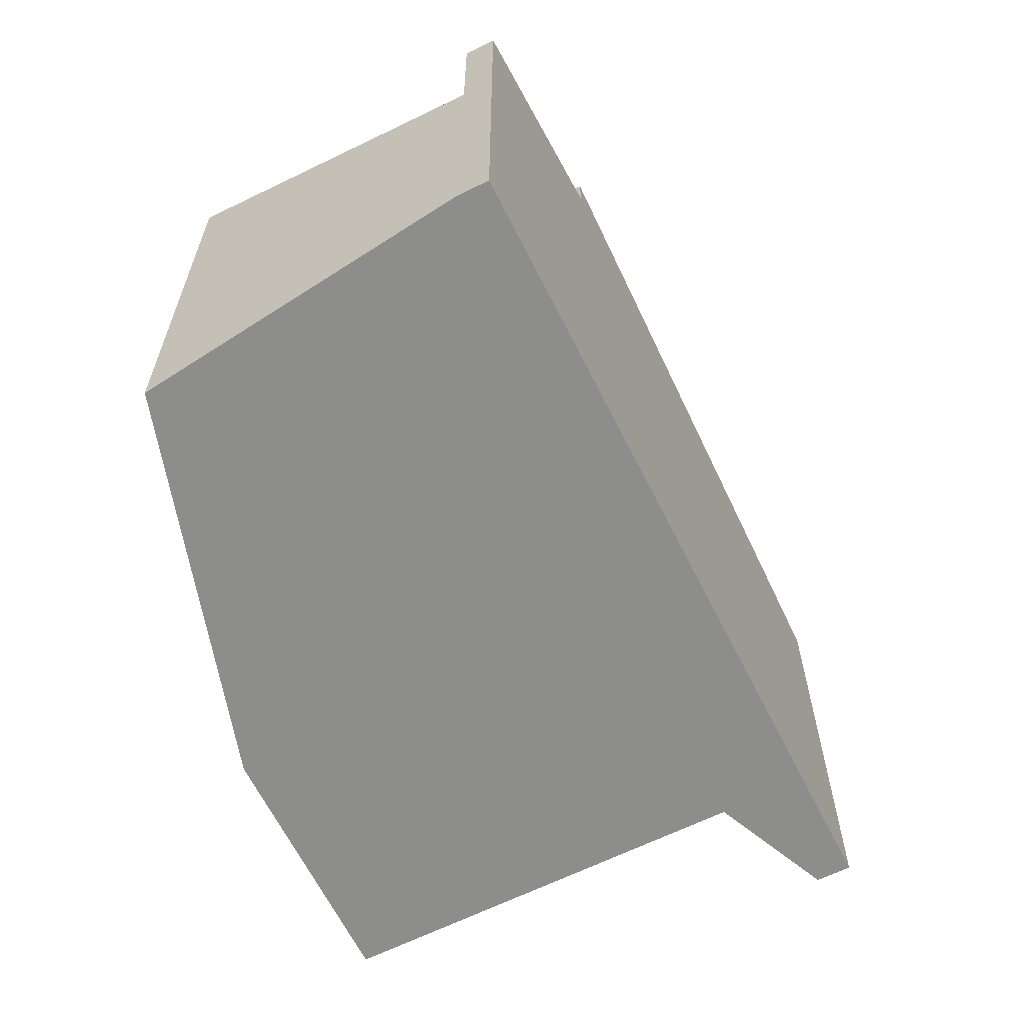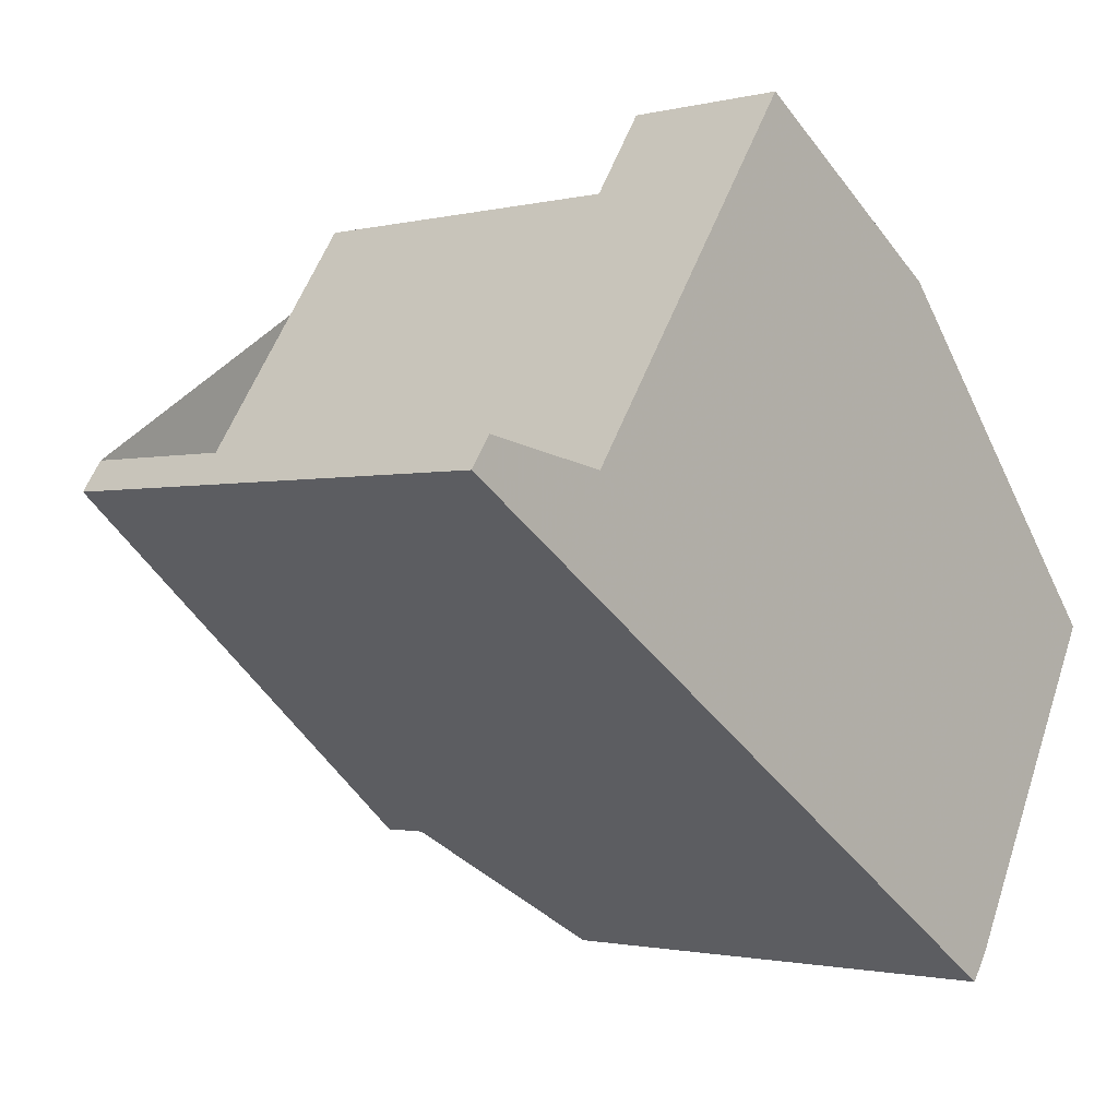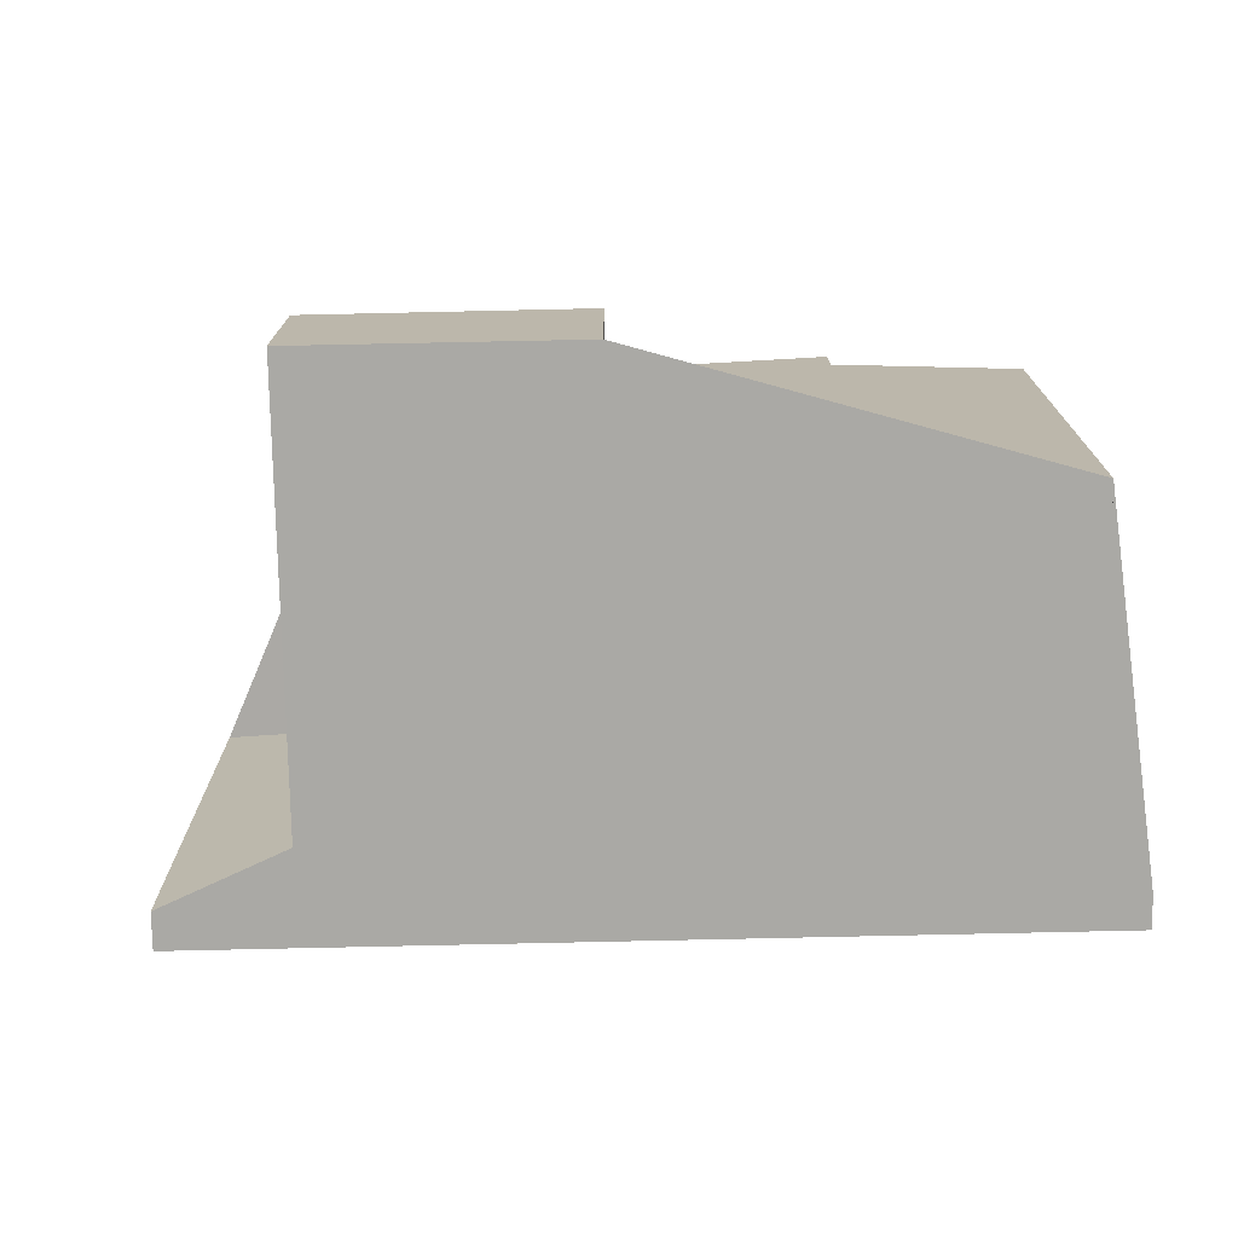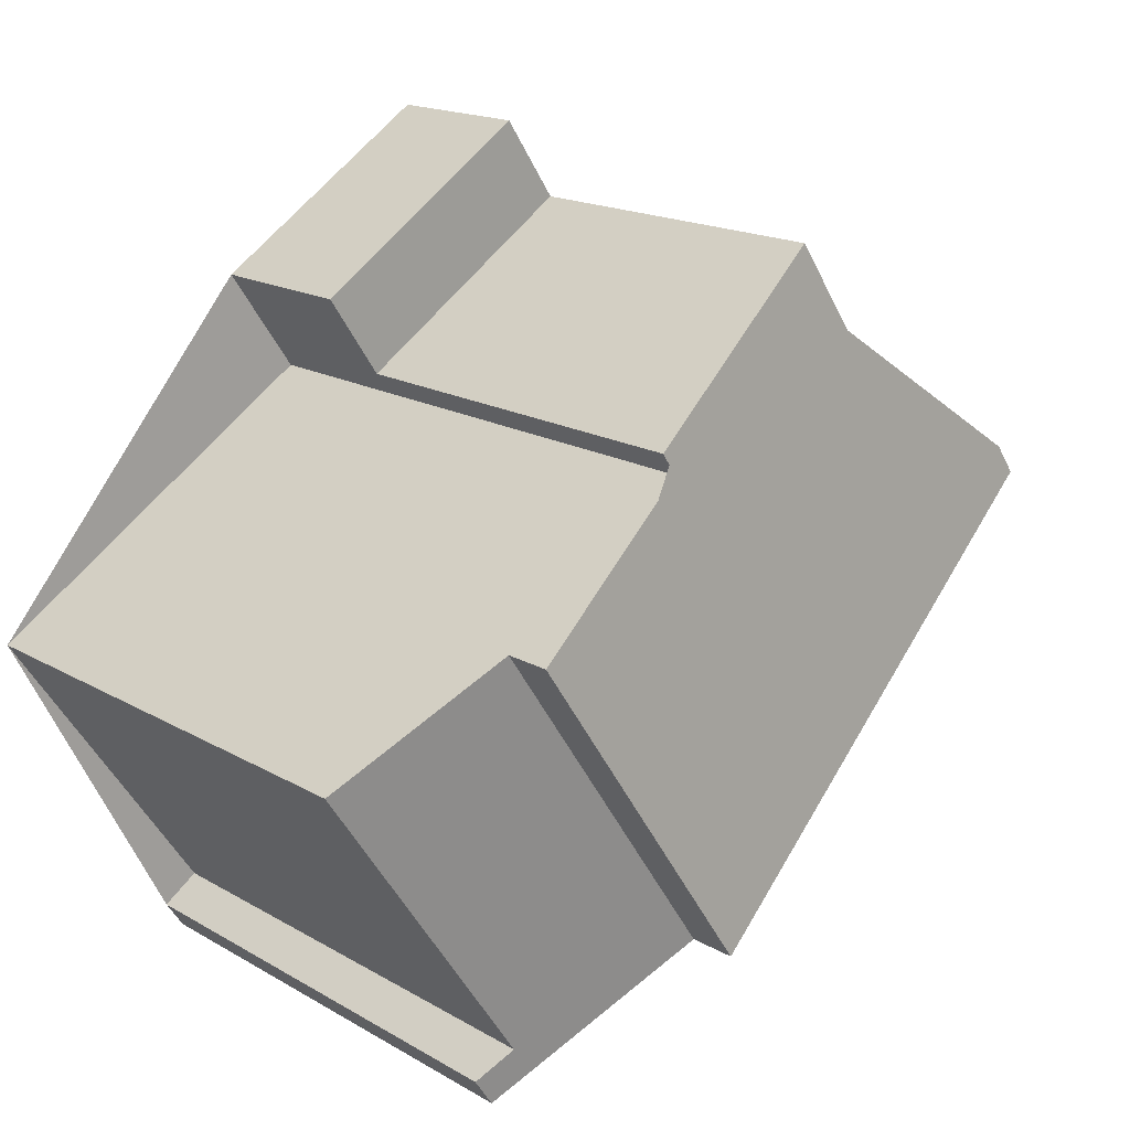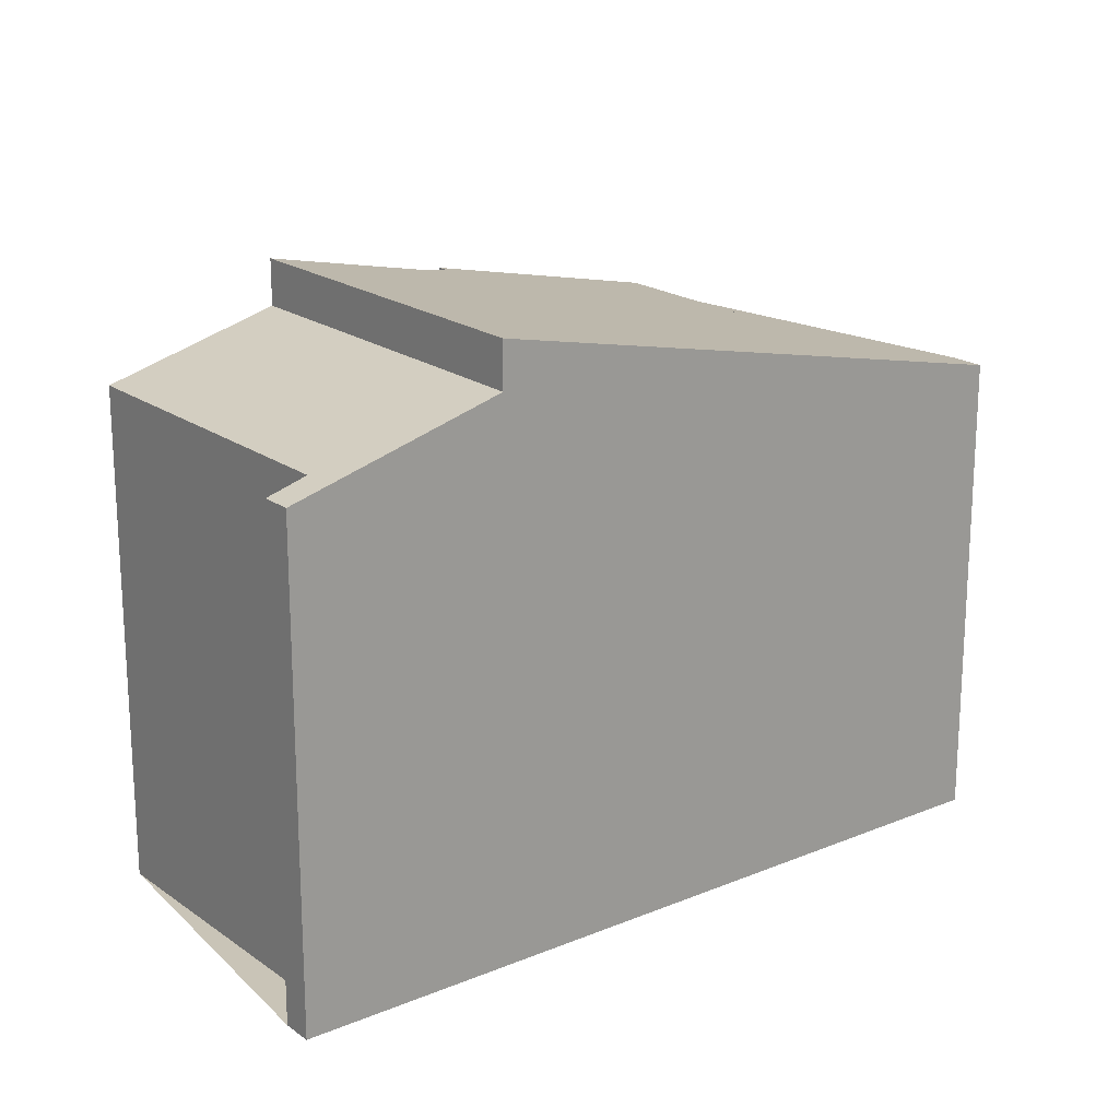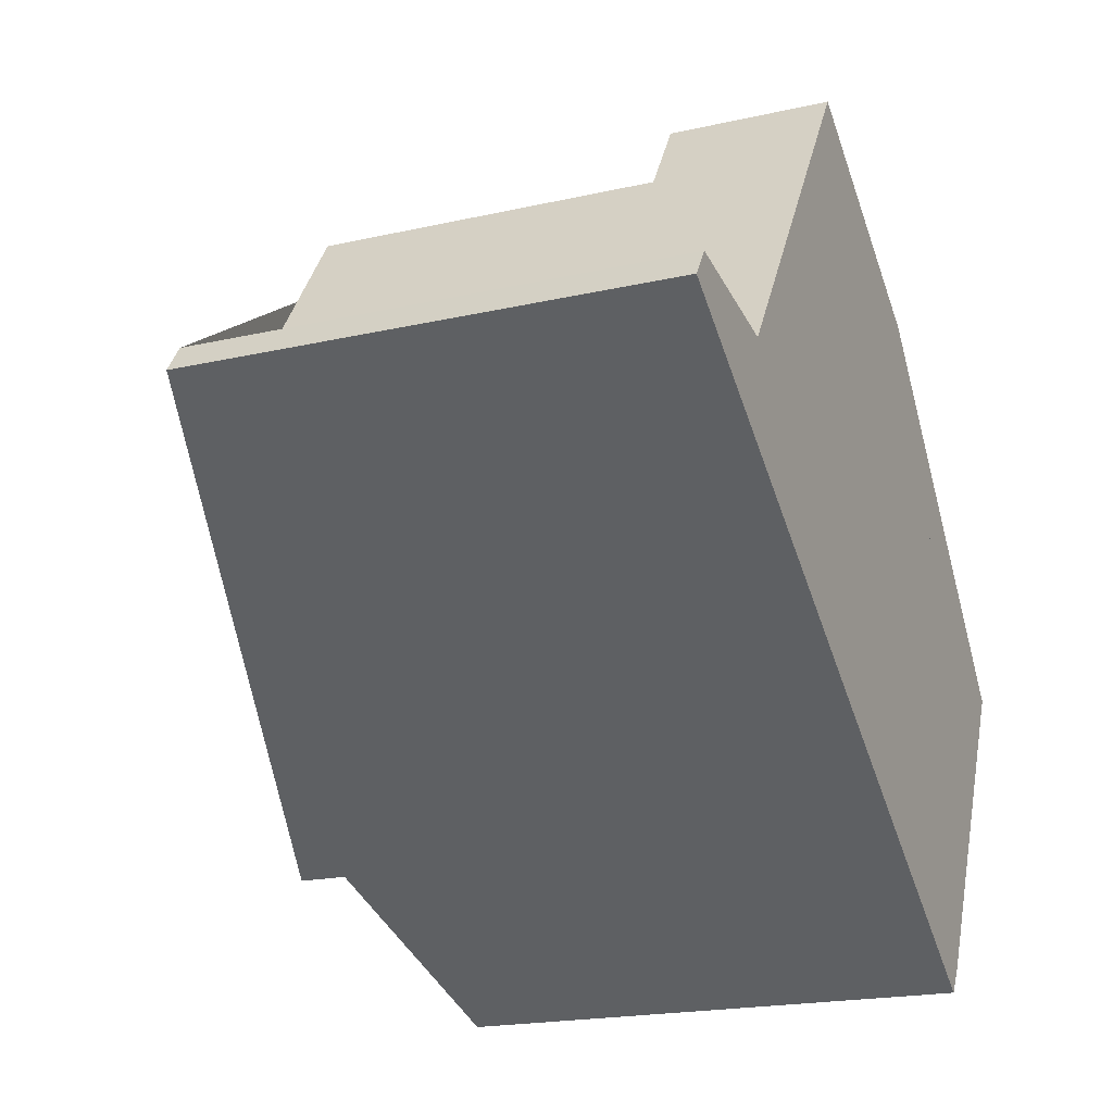
<metadata>
{"format":"obj","ext":"obj","renderer":"f3d","projection":"perspective","resolution":1024,"background":"white","views":[{"elev":-64.4,"azim":-29.6,"up":"+Z"},{"elev":-1.5,"azim":132.6,"up":"+Y"},{"elev":-75.3,"azim":-144.9,"up":"+Z"},{"elev":16.7,"azim":-40.4,"up":"+Y"},{"elev":19.9,"azim":-3.7,"up":"+Z"},{"elev":-19.5,"azim":113.2,"up":"+Y"}]}
</metadata>
<code>
v 177 -323.1 8.56
v 183.2 -325.2 7.728
v 184.7 -324.2 7.349
v 185 -324.6 7.349
v 174.9 -330.8 7.781
v 172 -326.4 7.786
v 174.7 -331.6 7.606
v 174.4 -331.2 7.607
v 176 -321.6 2.492
v 179.3 -319.3 2.44
v 178.7 -328.8 8.933
v 175.5 -324.1 8.938
v 176.9 -322.9 8.559
v 180.2 -320.7 7.727
v 180.1 -320.7 7.742
v 183.5 -325.7 7.743
v 183.5 -325.7 7.743
v 182.1 -326.6 8.078
v 185 -324.6 7.349
v 180.1 -320.5 7.727
v 176.8 -322.7 8.559
v 174.3 -324.9 9.25
v 177.5 -329.7 9.25
v 177.5 -329.7 8.523
v 174.3 -324.9 8.534
v 179.2 -319.4 2.441
v 176 -321.5 2.491
v 176.6 -322.3 2.477
v 176.5 -322.4 2.478
v 179.8 -320.2 2.427
v 179.6 -320.3 2.429
v 179.1 -319.5 2.444
v 180.1 -320.5 2.419
v 176.8 -322.7 2.471
v 180 -320.6 7.742
v 180 -320.6 2.42
v 179.1 -319.5 2.443
v 179.3 -319.4 2.44
v 176 -321.6 2.491
v 176 -321.6 2.491
v 179.3 -319.4 2.439
v 178 -322.2 8.295
v 181.3 -327.1 8.29
v 177.1 -320.9 2.475
v 177.6 -321.7 2.461
v 177.8 -322 8.295
v 177.8 -322 2.454
v 177 -320.9 2.476
v 176.9 -322.9 8.552
v 180.3 -327.8 8.552
v 176.8 -322.7 8.552
v 176.8 -322.7 2.47
v 179.8 -320.1 2.426
v 176.8 -322.7 2.47
v 177.8 -322 2.454
v 179.9 -320.7 2.422
v 180 -320.6 2.42
v 176.8 -322.7 2.471
v 180 -320.6 7.742
v 180.1 -320.5 7.727
v 176.8 -322.7 8.552
v 177.8 -322 8.295
v 180.1 -320.5 2.419
v 176.8 -322.7 8.559
v 183.3 -325.8 7.782
v 183.3 -325.8 7.782
v 180 -320.8 7.782
v 179.9 -320.7 7.782
v 179.9 -320.7 7.782
v 179.9 -320.7 2.422
v 184.8 -324.3 7.349
v 183.3 -325.4 7.743
v 174.5 -331.3 7.606
v 177.3 -329.4 8.524
v 177.3 -329.4 9.25
v 178.6 -328.6 8.934
v 181.1 -326.8 8.29
v 180.1 -327.5 8.552
v 183.1 -325.5 7.782
v 183.2 -325.3 7.743
v 184.8 -324.3 7.349
v 178.5 -328.5 8.934
v 180 -327.5 8.552
v 181.1 -326.8 8.29
v 183.1 -325.4 7.782
v 174.4 -331.2 7.607
v 177.2 -329.3 9.25
v 177.2 -329.3 8.524
v 172.3 -326.9 7.785
v 174.6 -325.4 8.533
v 174.6 -325.4 9.25
v 180.6 -321.3 7.727
v 180.5 -321.3 7.742
v 175.8 -324.5 8.937
v 178.4 -322.8 8.294
v 177.3 -323.5 8.552
v 180.4 -321.4 7.782
v 177.3 -329.4 8.524
v 177.5 -329.7 8.523
v 177.3 -329.4 9.25
v 177.2 -329.3 9.25
v 174.6 -325.4 8.533
v 177.2 -329.3 8.524
v 177.5 -329.7 9.25
v 174.6 -325.4 9.25
v 174.3 -324.9 9.25
v 174.3 -324.9 8.534
v 175 -330.9 7.78
v 175.2 -331.2 7.78
v 172.3 -326.9 7.79
v 174.6 -330.3 7.782
v 174.9 -330.8 7.781
v 175 -330.9 7.78
v 172 -326.4 7.791
v 172.7 -327.4 7.788
v 172.6 -327.4 7.785
v 174.9 -325.9 9.25
v 174.9 -325.9 8.532
v 174.9 -325.9 9.25
v 174.9 -325.9 8.532
v 180.9 -321.9 7.742
v 181 -321.8 7.727
v 176.2 -325.1 8.937
v 177.7 -324 8.552
v 178.7 -323.4 8.293
v 180.8 -322 7.782
v 174.7 -331.1 7.685
v 174.9 -331.4 7.685
v 174.6 -331 7.686
v 174.7 -331.1 7.685
v 176.9 -322.9 8.559
v 177 -323.1 8.56
v 177 -323.1 0
v 176.9 -322.9 -1.776e-15
v 184.7 -324.2 7.349
v 183.2 -325.2 7.728
v 183.2 -325.2 -8.882e-16
v 184.7 -324.2 0
v 184.8 -324.3 7.349
v 184.7 -324.2 7.349
v 184.7 -324.2 0
v 184.8 -324.3 -8.882e-16
v 183.5 -325.7 7.743
v 185 -324.6 7.349
v 185 -324.6 0
v 183.5 -325.7 8.882e-16
v 174.6 -330.3 7.782
v 174.9 -330.8 7.781
v 174.9 -330.8 8.882e-16
v 174.6 -330.3 8.882e-16
v 172 -326.4 7.791
v 172 -326.4 7.786
v 172 -326.4 8.882e-16
v 172 -326.4 0
v 174.5 -331.3 7.606
v 174.7 -331.6 7.606
v 174.7 -331.6 0
v 174.5 -331.3 8.882e-16
v 174.6 -331 7.686
v 174.4 -331.2 7.607
v 174.4 -331.2 0
v 174.6 -331 -8.882e-16
v 176 -321.5 2.491
v 176 -321.6 2.492
v 176 -321.6 0
v 176 -321.5 0
v 179.3 -319.4 2.439
v 179.3 -319.3 2.44
v 179.3 -319.3 0
v 179.3 -319.4 0
v 177.5 -329.7 9.25
v 178.7 -328.8 8.933
v 178.7 -328.8 0
v 177.5 -329.7 0
v 177 -323.1 8.56
v 175.5 -324.1 8.938
v 175.5 -324.1 0
v 177 -323.1 0
v 176.8 -322.7 8.559
v 176.9 -322.9 8.559
v 176.9 -322.9 -1.776e-15
v 176.8 -322.7 0
v 180.6 -321.3 7.727
v 180.2 -320.7 7.727
v 180.2 -320.7 -8.882e-16
v 180.6 -321.3 0
v 183.3 -325.8 7.782
v 183.5 -325.7 7.743
v 183.5 -325.7 8.882e-16
v 183.3 -325.8 0
v 181.3 -327.1 8.29
v 182.1 -326.6 8.078
v 182.1 -326.6 0
v 181.3 -327.1 0
v 185 -324.6 7.349
v 185 -324.6 7.349
v 185 -324.6 -8.882e-16
v 185 -324.6 0
v 179.3 -319.3 2.44
v 179.2 -319.4 2.441
v 179.2 -319.4 0
v 179.3 -319.3 0
v 177 -320.9 2.476
v 176 -321.5 2.491
v 176 -321.5 0
v 177 -320.9 0
v 176 -321.6 2.491
v 176.5 -322.4 2.478
v 176.5 -322.4 0
v 176 -321.6 0
v 179.2 -319.4 2.441
v 179.1 -319.5 2.444
v 179.1 -319.5 0
v 179.2 -319.4 0
v 176 -321.6 2.492
v 176 -321.6 2.491
v 176 -321.6 0
v 176 -321.6 0
v 179.8 -320.1 2.426
v 179.3 -319.4 2.439
v 179.3 -319.4 0
v 179.8 -320.1 -4.441e-16
v 180.3 -327.8 8.552
v 181.3 -327.1 8.29
v 181.3 -327.1 0
v 180.3 -327.8 0
v 179.1 -319.5 2.444
v 177 -320.9 2.476
v 177 -320.9 0
v 179.1 -319.5 0
v 178.7 -328.8 8.933
v 180.3 -327.8 8.552
v 180.3 -327.8 0
v 178.7 -328.8 0
v 180.1 -320.5 2.419
v 179.8 -320.1 2.426
v 179.8 -320.1 -4.441e-16
v 180.1 -320.5 0
v 176.5 -322.4 2.478
v 176.8 -322.7 2.471
v 176.8 -322.7 0
v 176.5 -322.4 0
v 180.2 -320.7 7.727
v 180.1 -320.5 7.727
v 180.1 -320.5 0
v 180.2 -320.7 -8.882e-16
v 182.1 -326.6 8.078
v 183.3 -325.8 7.782
v 183.3 -325.8 0
v 182.1 -326.6 0
v 185 -324.6 7.349
v 184.8 -324.3 7.349
v 184.8 -324.3 0
v 185 -324.6 -8.882e-16
v 174.4 -331.2 7.607
v 174.5 -331.3 7.606
v 174.5 -331.3 8.882e-16
v 174.4 -331.2 0
v 184.8 -324.3 7.349
v 184.8 -324.3 7.349
v 184.8 -324.3 -8.882e-16
v 184.8 -324.3 0
v 174.4 -331.2 7.607
v 174.4 -331.2 7.607
v 174.4 -331.2 0
v 174.4 -331.2 0
v 172 -326.4 7.786
v 172.3 -326.9 7.785
v 172.3 -326.9 8.882e-16
v 172 -326.4 8.882e-16
v 181 -321.8 7.727
v 180.6 -321.3 7.727
v 180.6 -321.3 0
v 181 -321.8 0
v 175.2 -331.2 7.78
v 177.5 -329.7 8.523
v 177.5 -329.7 0
v 175.2 -331.2 0
v 175.5 -324.1 8.938
v 174.3 -324.9 9.25
v 174.3 -324.9 0
v 175.5 -324.1 0
v 174.9 -331.4 7.685
v 175.2 -331.2 7.78
v 175.2 -331.2 0
v 174.9 -331.4 8.882e-16
v 172.6 -327.4 7.785
v 174.6 -330.3 7.782
v 174.6 -330.3 8.882e-16
v 172.6 -327.4 0
v 174.9 -330.8 7.781
v 174.9 -330.8 7.781
v 174.9 -330.8 -8.882e-16
v 174.9 -330.8 8.882e-16
v 174.3 -324.9 8.534
v 172 -326.4 7.791
v 172 -326.4 0
v 174.3 -324.9 0
v 172.3 -326.9 7.785
v 172.6 -327.4 7.785
v 172.6 -327.4 0
v 172.3 -326.9 8.882e-16
v 183.2 -325.2 7.728
v 181 -321.8 7.727
v 181 -321.8 0
v 183.2 -325.2 -8.882e-16
v 174.7 -331.6 7.606
v 174.9 -331.4 7.685
v 174.9 -331.4 8.882e-16
v 174.7 -331.6 0
v 174.9 -330.8 7.781
v 174.6 -331 7.686
v 174.6 -331 -8.882e-16
v 174.9 -330.8 -8.882e-16
v 174.9 -330.8 0
v 172 -326.4 0
v 177 -323.1 0
v 176 -321.6 0
v 179.3 -319.3 0
v 183.2 -325.2 0
v 184.7 -324.2 0
v 185 -324.6 0
v 174.7 -331.6 0
v 174.4 -331.2 0
f 81 71 72 80
f 128 7 73 127
f 75 23 24 74
f 101 82 76 100
f 84 77 78 83
f 66 17 16 65
f 19 4 16 17
f 35 20 33 36
f 38 30 31 37
f 40 28 29 39
f 45 28 40 44
f 30 38 41 53
f 51 46 47 52
f 37 32 26 38
f 39 9 27 40
f 44 40 27 48
f 38 26 10 41
f 80 72 79 85
f 44 37 31 45
f 69 35 36 70
f 48 32 37 44
f 83 78 76 82
f 52 34 21 51
f 60 14 15 59
f 62 42 49 61
f 68 59 15 67
f 61 49 13 64
f 54 28 45 55
f 56 31 30 57
f 58 29 28 54
f 57 30 53 63
f 55 45 31 56
f 65 18 66
f 67 42 62 68
f 85 79 77 84
f 70 47 46 69
f 71 19 17 72
f 116 89 110 115
f 118 90 91 117
f 100 76 11 104
f 77 43 50 78
f 79 66 18 43 77
f 72 17 66 79
f 78 50 11 76
f 93 15 14 92
f 106 12 94 105
f 96 49 42 95
f 95 42 67 97
f 127 73 86 130
f 87 75 74 88
f 97 67 15 93
f 94 12 1 13 49 96
f 110 89 6 114
f 90 25 22 91
f 122 2 3 81 80 121
f 123 82 101 119
f 125 84 83 124
f 126 85 84 125
f 121 80 85 126
f 124 83 82 123
f 108 98 99 109
f 130 86 8 129
f 115 110 102 120
f 113 103 98 108
f 114 107 102 110
f 115 111 116
f 117 87 88 118
f 120 103 113 112 5 111 115
f 121 93 92 122
f 119 105 94 123
f 124 96 95 125
f 125 95 97 126
f 126 97 93 121
f 123 94 96 124
f 127 108 109 128
f 129 112 113 130
f 130 113 108 127
f 132 133 134 131
f 136 137 138 135
f 140 141 142 139
f 144 145 146 143
f 148 149 150 147
f 152 153 154 151
f 156 157 158 155
f 160 161 162 159
f 164 165 166 163
f 168 169 170 167
f 172 173 174 171
f 176 177 178 175
f 180 181 182 179
f 184 185 186 183
f 188 189 190 187
f 192 193 194 191
f 196 197 198 195
f 200 201 202 199
f 204 205 206 203
f 208 209 210 207
f 212 213 214 211
f 216 217 218 215
f 220 221 222 219
f 224 225 226 223
f 228 229 230 227
f 232 233 234 231
f 236 237 238 235
f 240 241 242 239
f 244 245 246 243
f 248 249 250 247
f 252 253 254 251
f 256 257 258 255
f 260 261 262 259
f 264 265 266 263
f 268 269 270 267
f 272 273 274 271
f 276 277 278 275
f 280 281 282 279
f 284 285 286 283
f 288 289 290 287
f 292 293 294 291
f 296 297 298 295
f 300 301 302 299
f 304 305 306 303
f 308 309 310 307
f 312 313 314 311
f 316 317 318 319 320 321 322 323 324 315

</code>
